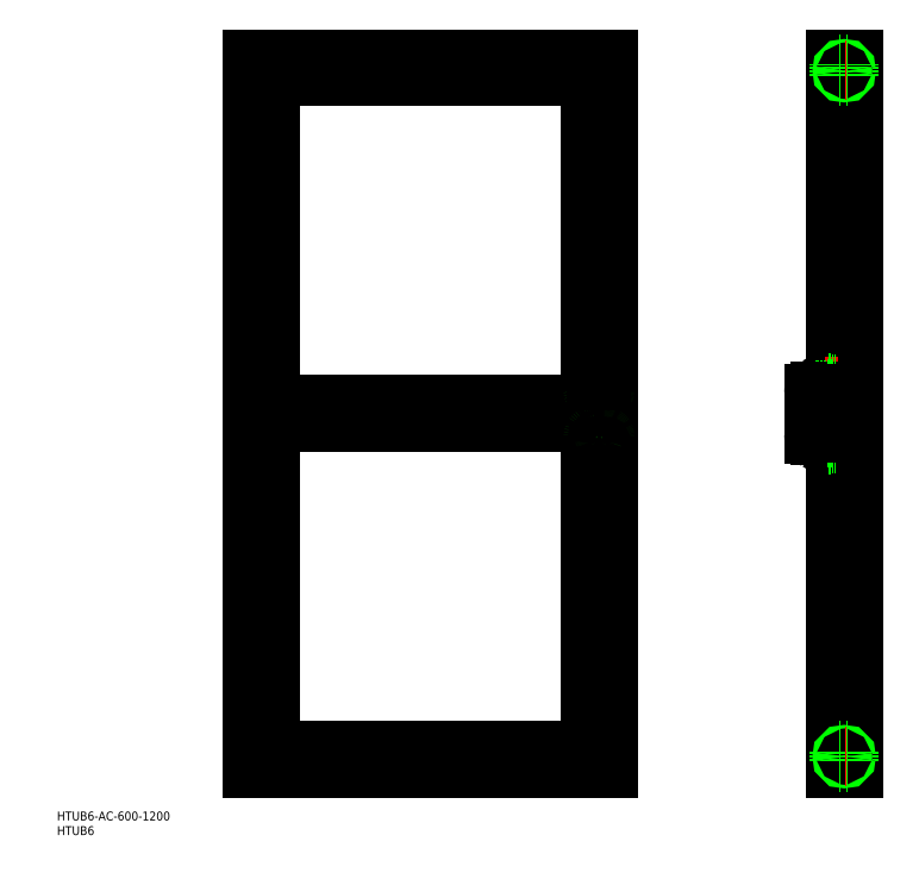
<metadata>
{"format":"dxf","ext":"dxf","renderer":"ezdxf+matplotlib","layout":"modelspace","background":"white","min_lineweight":24,"dpi":150}
</metadata>
<code>
0
SECTION
2
ENTITIES
0
TEXT
8
0
10
1.864
20
7.174
30
0
40
15
1
HTUB6-AC-600-1200
0
TEXT
8
0
10
1.864
20
-17.56
30
0
40
15
1
HTUB6
0
LINE
8
0
10
332.7
20
95.07
30
0
11
932.7
21
95.07
31
0
0
LINE
8
0
10
332.7
20
95.07
30
0
11
332.7
21
1295
31
0
0
LINE
8
0
10
932.7
20
95.07
30
0
11
932.7
21
1295
31
0
0
LINE
8
0
10
332.7
20
1295
30
0
11
932.7
21
1295
31
0
0
LINE
8
0
10
362.7
20
1265
30
0
11
902.7
21
1265
31
0
0
LINE
8
0
10
902.7
20
95.07
30
0
11
902.7
21
1295
31
0
0
LINE
8
0
10
362.7
20
95.07
30
0
11
362.7
21
1295
31
0
0
LINE
8
0
10
362.7
20
125.1
30
0
11
902.7
21
125.1
31
0
0
LINE
8
0
10
362.7
20
680.1
30
0
11
902.7
21
680.1
31
0
0
LINE
8
0
10
362.7
20
710.1
30
0
11
902.7
21
710.1
31
0
0
LINE
8
0
10
877.7
20
100.1
30
0
11
897.7
21
100.1
31
0
0
LINE
8
0
10
877.7
20
100.1
30
0
11
877.7
21
95.07
31
0
0
LINE
8
0
10
932.7
20
125.1
30
0
11
927.7
21
125.1
31
0
0
LINE
8
0
10
927.7
20
125.1
30
0
11
927.7
21
105.1
31
0
0
LINE
8
0
10
930.7
20
100.1
30
0
11
930.7
21
125.1
31
0
0
LINE
8
0
10
927.7
20
105.1
30
0
11
930.7
21
105.1
31
0
0
LINE
8
0
10
877.7
20
100.1
30
0
11
897.7
21
100.1
31
0
0
LINE
8
0
10
902.7
20
97.07
30
0
11
877.7
21
97.07
31
0
0
LINE
8
0
10
897.7
20
100.1
30
0
11
897.7
21
97.07
31
0
0
LINE
8
0
10
902.7
20
100.1
30
0
11
902.7
21
95.07
31
0
0
LINE
8
0
10
902.7
20
100.1
30
0
11
932.7
21
100.1
31
0
0
LINE
8
0
10
932.7
20
118.1
30
0
11
927.7
21
118.1
31
0
0
LINE
8
0
10
932.7
20
112.1
30
0
11
927.7
21
112.1
31
0
0
LINE
8
0
10
932.7
20
112.5
30
0
11
927.7
21
112.5
31
0
0
LINE
8
0
10
932.7
20
117.6
30
0
11
927.7
21
117.6
31
0
0
LINE
8
CENTER
10
934.2
20
115.1
30
0
11
926.2
21
115.1
31
0
0
LINE
8
0
10
884.7
20
100.1
30
0
11
884.7
21
95.07
31
0
0
LINE
8
0
10
885.2
20
100.1
30
0
11
885.2
21
95.07
31
0
0
LINE
8
0
10
890.7
20
100.1
30
0
11
890.7
21
95.07
31
0
0
LINE
8
0
10
890.3
20
100.1
30
0
11
890.3
21
95.07
31
0
0
LINE
8
CENTER
10
887.7
20
93.57
30
0
11
887.7
21
101.6
31
0
0
LINE
8
0
10
387.7
20
100.1
30
0
11
367.7
21
100.1
31
0
0
LINE
8
0
10
387.7
20
100.1
30
0
11
387.7
21
95.07
31
0
0
LINE
8
0
10
332.7
20
125.1
30
0
11
337.7
21
125.1
31
0
0
LINE
8
0
10
337.7
20
125.1
30
0
11
337.7
21
105.1
31
0
0
LINE
8
0
10
334.7
20
100.1
30
0
11
334.7
21
125.1
31
0
0
LINE
8
0
10
337.7
20
105.1
30
0
11
334.7
21
105.1
31
0
0
LINE
8
0
10
387.7
20
100.1
30
0
11
367.7
21
100.1
31
0
0
LINE
8
0
10
362.7
20
97.07
30
0
11
387.7
21
97.07
31
0
0
LINE
8
0
10
367.7
20
100.1
30
0
11
367.7
21
97.07
31
0
0
LINE
8
0
10
362.7
20
100.1
30
0
11
362.7
21
95.07
31
0
0
LINE
8
0
10
362.7
20
100.1
30
0
11
332.7
21
100.1
31
0
0
LINE
8
0
10
332.7
20
118.1
30
0
11
337.7
21
118.1
31
0
0
LINE
8
0
10
332.7
20
112.1
30
0
11
337.7
21
112.1
31
0
0
LINE
8
0
10
332.7
20
112.5
30
0
11
337.7
21
112.5
31
0
0
LINE
8
0
10
332.7
20
117.6
30
0
11
337.7
21
117.6
31
0
0
LINE
8
CENTER
10
331.2
20
115.1
30
0
11
339.2
21
115.1
31
0
0
LINE
8
0
10
380.7
20
100.1
30
0
11
380.7
21
95.07
31
0
0
LINE
8
0
10
380.3
20
100.1
30
0
11
380.3
21
95.07
31
0
0
LINE
8
0
10
374.7
20
100.1
30
0
11
374.7
21
95.07
31
0
0
LINE
8
0
10
375.2
20
100.1
30
0
11
375.2
21
95.07
31
0
0
LINE
8
CENTER
10
377.7
20
93.57
30
0
11
377.7
21
101.6
31
0
0
LINE
8
0
10
877.7
20
1290
30
0
11
897.7
21
1290
31
0
0
LINE
8
0
10
877.7
20
1290
30
0
11
877.7
21
1295
31
0
0
LINE
8
0
10
932.7
20
1265
30
0
11
927.7
21
1265
31
0
0
LINE
8
0
10
927.7
20
1265
30
0
11
927.7
21
1285
31
0
0
LINE
8
0
10
930.7
20
1290
30
0
11
930.7
21
1265
31
0
0
LINE
8
0
10
927.7
20
1285
30
0
11
930.7
21
1285
31
0
0
LINE
8
0
10
877.7
20
1290
30
0
11
897.7
21
1290
31
0
0
LINE
8
0
10
902.7
20
1293
30
0
11
877.7
21
1293
31
0
0
LINE
8
0
10
897.7
20
1290
30
0
11
897.7
21
1293
31
0
0
LINE
8
0
10
902.7
20
1290
30
0
11
902.7
21
1295
31
0
0
LINE
8
0
10
902.7
20
1290
30
0
11
932.7
21
1290
31
0
0
LINE
8
0
10
932.7
20
1272
30
0
11
927.7
21
1272
31
0
0
LINE
8
0
10
932.7
20
1278
30
0
11
927.7
21
1278
31
0
0
LINE
8
0
10
932.7
20
1278
30
0
11
927.7
21
1278
31
0
0
LINE
8
0
10
932.7
20
1273
30
0
11
927.7
21
1273
31
0
0
LINE
8
CENTER
10
934.2
20
1275
30
0
11
926.2
21
1275
31
0
0
LINE
8
0
10
884.7
20
1290
30
0
11
884.7
21
1295
31
0
0
LINE
8
0
10
885.2
20
1290
30
0
11
885.2
21
1295
31
0
0
LINE
8
0
10
890.7
20
1290
30
0
11
890.7
21
1295
31
0
0
LINE
8
0
10
890.3
20
1290
30
0
11
890.3
21
1295
31
0
0
LINE
8
CENTER
10
887.7
20
1297
30
0
11
887.7
21
1289
31
0
0
LINE
8
0
10
387.7
20
1290
30
0
11
367.7
21
1290
31
0
0
LINE
8
0
10
387.7
20
1290
30
0
11
387.7
21
1295
31
0
0
LINE
8
0
10
332.7
20
1265
30
0
11
337.7
21
1265
31
0
0
LINE
8
0
10
337.7
20
1265
30
0
11
337.7
21
1285
31
0
0
LINE
8
0
10
334.7
20
1290
30
0
11
334.7
21
1265
31
0
0
LINE
8
0
10
337.7
20
1285
30
0
11
334.7
21
1285
31
0
0
LINE
8
0
10
387.7
20
1290
30
0
11
367.7
21
1290
31
0
0
LINE
8
0
10
362.7
20
1293
30
0
11
387.7
21
1293
31
0
0
LINE
8
0
10
367.7
20
1290
30
0
11
367.7
21
1293
31
0
0
LINE
8
0
10
362.7
20
1290
30
0
11
362.7
21
1295
31
0
0
LINE
8
0
10
362.7
20
1290
30
0
11
332.7
21
1290
31
0
0
LINE
8
0
10
332.7
20
1272
30
0
11
337.7
21
1272
31
0
0
LINE
8
0
10
332.7
20
1278
30
0
11
337.7
21
1278
31
0
0
LINE
8
0
10
332.7
20
1278
30
0
11
337.7
21
1278
31
0
0
LINE
8
0
10
332.7
20
1273
30
0
11
337.7
21
1273
31
0
0
LINE
8
CENTER
10
331.2
20
1275
30
0
11
339.2
21
1275
31
0
0
LINE
8
0
10
380.7
20
1290
30
0
11
380.7
21
1295
31
0
0
LINE
8
0
10
380.3
20
1290
30
0
11
380.3
21
1295
31
0
0
LINE
8
0
10
374.7
20
1290
30
0
11
374.7
21
1295
31
0
0
LINE
8
0
10
375.2
20
1290
30
0
11
375.2
21
1295
31
0
0
LINE
8
CENTER
10
377.7
20
1297
30
0
11
377.7
21
1289
31
0
0
LINE
8
0
10
359.2
20
702.1
30
0
11
359.2
21
699.7
31
0
0
ARC
8
0
10
359.6
20
697.1
30
0
40
5
50
94.29
51
162.7
0
LINE
8
CENTER
10
382.2
20
695.1
30
0
11
319.5
21
695.1
31
0
0
LINE
8
0
10
354.8
20
696.5
30
0
11
357.3
21
696.5
31
0
0
LINE
8
0
10
354.8
20
693.6
30
0
11
357.3
21
693.6
31
0
0
LINE
8
0
10
354.8
20
692.2
30
0
11
357.3
21
692.2
31
0
0
LINE
8
0
10
354.8
20
698
30
0
11
357.3
21
698
31
0
0
ARC
8
0
10
359.6
20
693.1
30
0
40
5
50
197.3
51
265.7
0
LINE
8
0
10
354.8
20
698.6
30
0
11
354.8
21
691.6
31
0
0
LINE
8
0
10
379.2
20
698.4
30
0
11
362.7
21
698.4
31
0
0
LINE
8
0
10
379.2
20
691.7
30
0
11
362.7
21
691.7
31
0
0
LINE
8
0
10
360.7
20
699.1
30
0
11
378.5
21
699.1
31
0
0
LINE
8
0
10
360.7
20
691.1
30
0
11
378.5
21
691.1
31
0
0
LINE
8
0
10
359.2
20
690.5
30
0
11
359.2
21
688.1
31
0
0
ARC
8
0
10
349.9
20
695.1
30
0
40
7.5
50
348.9
51
11.1
0
LINE
8
0
10
357.3
20
692.2
30
0
11
358.9
21
695.1
31
0
0
LINE
8
0
10
362.7
20
691.1
30
0
11
362.7
21
699.1
31
0
0
LINE
8
0
10
359.2
20
699.7
30
0
11
359.2
21
690.5
31
0
0
ARC
8
0
10
355.5
20
692.9
30
0
40
1.928
50
338
51
21.99
0
LINE
8
0
10
362.7
20
691.7
30
0
11
360.7
21
691.3
31
0
0
ARC
8
0
10
355.5
20
697.2
30
0
40
1.928
50
338
51
21.99
0
LINE
8
0
10
357.3
20
698
30
0
11
358.9
21
695.1
31
0
0
LINE
8
0
10
362.7
20
698.4
30
0
11
360.7
21
698.9
31
0
0
LINE
8
0
10
379.2
20
691.7
30
0
11
379.2
21
698.4
31
0
0
LINE
8
0
10
378.5
20
691.1
30
0
11
378.5
21
699.1
31
0
0
LINE
8
0
10
378.5
20
691.1
30
0
11
379.2
21
691.7
31
0
0
LINE
8
0
10
378.5
20
699.1
30
0
11
379.2
21
698.4
31
0
0
LINE
8
0
10
360.7
20
707.1
30
0
11
359.2
21
707.1
31
0
0
LINE
8
0
10
359.2
20
701.2
30
0
11
359.2
21
689
31
0
0
LINE
8
0
10
359.2
20
683.1
30
0
11
360.7
21
683.1
31
0
0
LINE
8
0
10
360.7
20
683.1
30
0
11
360.7
21
707.1
31
0
0
LINE
8
0
10
366.7
20
702.7
30
0
11
366.7
21
701.2
31
0
0
LINE
8
0
10
366.7
20
702.7
30
0
11
360.7
21
702.7
31
0
0
LINE
8
0
10
366.7
20
701.2
30
0
11
360.7
21
701.2
31
0
0
LINE
8
0
10
366.7
20
687.5
30
0
11
360.7
21
687.5
31
0
0
LINE
8
0
10
366.7
20
689
30
0
11
360.7
21
689
31
0
0
LINE
8
0
10
366.7
20
689
30
0
11
366.7
21
687.5
31
0
0
LINE
8
0
10
360.7
20
702.7
30
0
11
360.7
21
702.7
31
0
0
LINE
8
0
10
360.7
20
687.5
30
0
11
360.7
21
687.5
31
0
0
ARC
8
0
10
360.7
20
701.2
30
0
40
1.5
50
90
51
180
0
ARC
8
0
10
360.7
20
689
30
0
40
1.5
50
180
51
270
0
LINE
8
0
10
359.2
20
707.1
30
0
11
359.2
21
701.2
31
0
0
LINE
8
0
10
359.2
20
689
30
0
11
359.2
21
683.1
31
0
0
LINE
8
0
10
360.7
20
699.2
30
0
11
359.2
21
699.2
31
0
0
LINE
8
0
10
360.7
20
690.9
30
0
11
359.2
21
690.9
31
0
0
LINE
8
0
10
906.2
20
702.1
30
0
11
906.2
21
699.7
31
0
0
ARC
8
0
10
905.8
20
697.1
30
0
40
5
50
17.29
51
85.71
0
LINE
8
CENTER
10
883.2
20
695.1
30
0
11
941.4
21
695.1
31
0
0
LINE
8
0
10
910.6
20
696.5
30
0
11
908.2
21
696.5
31
0
0
LINE
8
0
10
910.6
20
693.6
30
0
11
908.2
21
693.6
31
0
0
LINE
8
0
10
910.6
20
692.2
30
0
11
908.2
21
692.2
31
0
0
LINE
8
0
10
910.6
20
698
30
0
11
908.2
21
698
31
0
0
ARC
8
0
10
905.8
20
693.1
30
0
40
5
50
274.3
51
342.7
0
LINE
8
0
10
910.6
20
698.6
30
0
11
910.6
21
691.6
31
0
0
LINE
8
0
10
886.2
20
698.4
30
0
11
902.7
21
698.4
31
0
0
LINE
8
0
10
886.2
20
691.7
30
0
11
902.7
21
691.7
31
0
0
LINE
8
0
10
904.7
20
699.1
30
0
11
886.9
21
699.1
31
0
0
LINE
8
0
10
904.7
20
691.1
30
0
11
886.9
21
691.1
31
0
0
LINE
8
0
10
906.2
20
690.5
30
0
11
906.2
21
688.1
31
0
0
ARC
8
0
10
915.5
20
695.1
30
0
40
7.5
50
168.9
51
191.1
0
LINE
8
0
10
908.2
20
692.2
30
0
11
906.5
21
695.1
31
0
0
LINE
8
0
10
902.7
20
691.1
30
0
11
902.7
21
699.1
31
0
0
LINE
8
0
10
906.2
20
699.7
30
0
11
906.2
21
690.5
31
0
0
ARC
8
0
10
909.9
20
692.9
30
0
40
1.928
50
158
51
202
0
LINE
8
0
10
902.7
20
691.7
30
0
11
904.7
21
691.3
31
0
0
ARC
8
0
10
909.9
20
697.2
30
0
40
1.928
50
158
51
202
0
LINE
8
0
10
908.2
20
698
30
0
11
906.5
21
695.1
31
0
0
LINE
8
0
10
902.7
20
698.4
30
0
11
904.7
21
698.9
31
0
0
LINE
8
0
10
886.2
20
691.7
30
0
11
886.2
21
698.4
31
0
0
LINE
8
0
10
886.9
20
691.1
30
0
11
886.9
21
699.1
31
0
0
LINE
8
0
10
886.9
20
691.1
30
0
11
886.2
21
691.7
31
0
0
LINE
8
0
10
886.9
20
699.1
30
0
11
886.2
21
698.4
31
0
0
LINE
8
0
10
904.7
20
707.1
30
0
11
906.2
21
707.1
31
0
0
LINE
8
0
10
906.2
20
701.2
30
0
11
906.2
21
689
31
0
0
LINE
8
0
10
906.2
20
683.1
30
0
11
904.7
21
683.1
31
0
0
LINE
8
0
10
904.7
20
683.1
30
0
11
904.7
21
707.1
31
0
0
LINE
8
0
10
898.7
20
702.7
30
0
11
898.7
21
701.2
31
0
0
LINE
8
0
10
898.7
20
702.7
30
0
11
904.7
21
702.7
31
0
0
LINE
8
0
10
898.7
20
701.2
30
0
11
904.7
21
701.2
31
0
0
LINE
8
0
10
898.7
20
687.5
30
0
11
904.7
21
687.5
31
0
0
LINE
8
0
10
898.7
20
689
30
0
11
904.7
21
689
31
0
0
LINE
8
0
10
898.7
20
689
30
0
11
898.7
21
687.5
31
0
0
LINE
8
0
10
904.7
20
702.7
30
0
11
904.7
21
702.7
31
0
0
LINE
8
0
10
904.7
20
687.5
30
0
11
904.7
21
687.5
31
0
0
ARC
8
0
10
904.7
20
701.2
30
0
40
1.5
50
7e-15
51
90
0
ARC
8
0
10
904.7
20
689
30
0
40
1.5
50
270
51
7e-15
0
LINE
8
0
10
906.2
20
707.1
30
0
11
906.2
21
701.2
31
0
0
LINE
8
0
10
906.2
20
689
30
0
11
906.2
21
683.1
31
0
0
LINE
8
0
10
904.7
20
699.2
30
0
11
906.2
21
699.2
31
0
0
LINE
8
0
10
904.7
20
690.9
30
0
11
906.2
21
690.9
31
0
0
LINE
8
0
10
932.7
20
700.6
30
0
11
902.7
21
700.6
31
0
0
LINE
8
0
10
932.7
20
689.5
30
0
11
902.7
21
689.5
31
0
0
LINE
8
0
10
362.7
20
700.6
30
0
11
332.7
21
700.6
31
0
0
LINE
8
0
10
362.7
20
689.5
30
0
11
332.7
21
689.5
31
0
0
LINE
8
0
10
1317
20
95.07
30
0
11
1347
21
95.07
31
0
0
LINE
8
0
10
1317
20
1295
30
0
11
1347
21
1295
31
0
0
LINE
8
0
10
1347
20
95.07
30
0
11
1347
21
1295
31
0
0
LINE
8
0
10
1317
20
95.07
30
0
11
1317
21
1295
31
0
0
LINE
8
0
10
1317
20
100.1
30
0
11
1347
21
100.1
31
0
0
LINE
8
0
10
1317
20
1290
30
0
11
1347
21
1290
31
0
0
LINE
8
CENTER
10
1303
20
695.1
30
0
11
1361
21
695.1
31
0
0
LINE
8
CENTER
10
1332
20
666
30
0
11
1332
21
724.2
31
0
0
LINE
8
CENTER
10
1361
20
695.1
30
0
11
1303
21
695.1
31
0
0
LINE
8
CENTER
10
1332
20
724.2
30
0
11
1332
21
666
31
0
0
CIRCLE
8
0
10
1332
20
695.1
30
0
40
5.55
0
LINE
8
0
10
1328
20
100.1
30
0
11
1328
21
691.2
31
0
0
LINE
8
0
10
1336
20
100.1
30
0
11
1336
21
691.2
31
0
0
LINE
8
0
10
1336
20
698.9
30
0
11
1336
21
1290
31
0
0
LINE
8
0
10
1328
20
698.9
30
0
11
1328
21
1290
31
0
0
LINE
8
0
10
343.7
20
100.1
30
0
11
343.7
21
1290
31
0
0
LINE
8
0
10
351.7
20
100.1
30
0
11
351.7
21
1290
31
0
0
LINE
8
0
10
913.7
20
100.1
30
0
11
913.7
21
639.4
31
0
0
LINE
8
0
10
921.7
20
100.1
30
0
11
921.7
21
639.4
31
0
0
LINE
8
0
10
362.7
20
114.1
30
0
11
902.7
21
114.1
31
0
0
LINE
8
0
10
362.7
20
106.1
30
0
11
902.7
21
106.1
31
0
0
LINE
8
0
10
362.7
20
1284
30
0
11
902.7
21
1284
31
0
0
LINE
8
0
10
362.7
20
1276
30
0
11
902.7
21
1276
31
0
0
LINE
8
0
10
362.7
20
699.1
30
0
11
902.7
21
699.1
31
0
0
LINE
8
0
10
362.7
20
691.1
30
0
11
902.7
21
691.1
31
0
0
LINE
8
CENTER
10
917.7
20
756.1
30
0
11
917.7
21
634.1
31
0
0
CIRCLE
8
0
10
917.7
20
648.3
30
0
40
5.25
0
LINE
8
0
10
928.2
20
643.1
30
0
11
928.2
21
747.1
31
0
0
LINE
8
0
10
910.7
20
643.2
30
0
11
910.7
21
655.1
31
0
0
LINE
8
0
10
924.7
20
655.1
30
0
11
924.7
21
643.2
31
0
0
LINE
8
0
10
907.2
20
643.1
30
0
11
907.2
21
747.1
31
0
0
LINE
8
0
10
924.7
20
735.1
30
0
11
924.7
21
747
31
0
0
LINE
8
0
10
910.7
20
747
30
0
11
910.7
21
735.1
31
0
0
CIRCLE
8
0
10
917.7
20
741.8
30
0
40
5.25
0
CIRCLE
8
0
10
917.7
20
741.8
30
0
40
3.25
0
ARC
8
0
10
919.6
20
735.3
30
0
40
15.68
50
69.15
51
81.03
0
ARC
8
0
10
919.6
20
732.9
30
0
40
15.68
50
69.15
51
81.03
0
ARC
8
0
10
915.9
20
735.3
30
0
40
15.68
50
98.97
51
110.9
0
ARC
8
0
10
915.9
20
732.9
30
0
40
15.68
50
98.97
51
110.9
0
ARC
8
0
10
913.1
20
740.2
30
0
40
7.843
50
110.9
51
113
0
ARC
8
0
10
910.2
20
747
30
0
40
0.5
50
1.9e-05
51
113
0
ARC
8
0
10
908.9
20
747.1
30
0
40
1.728
50
132.6
51
180
0
ARC
8
0
10
913.1
20
742.6
30
0
40
7.843
50
110.9
51
132.6
0
ARC
8
0
10
917.7
20
723.6
30
0
40
27.51
50
81.03
51
90
0
ARC
8
0
10
917.7
20
723.6
30
0
40
27.51
50
90
51
98.97
0
ARC
8
0
10
917.7
20
721.2
30
0
40
27.51
50
81.03
51
90
0
ARC
8
0
10
917.7
20
721.2
30
0
40
27.51
50
90
51
98.97
0
ARC
8
0
10
926.5
20
747.1
30
0
40
1.733
50
0.08408
51
47.37
0
ARC
8
0
10
922.3
20
740.2
30
0
40
7.843
50
67.01
51
69.15
0
ARC
8
0
10
925.2
20
747
30
0
40
0.5
50
67.01
51
180
0
ARC
8
0
10
922.3
20
742.6
30
0
40
7.843
50
47.4
51
69.15
0
LINE
8
CENTER
10
924
20
741.8
30
0
11
911.5
21
741.8
31
0
0
ARC
8
0
10
923.7
20
735.1
30
0
40
1
50
270
51
1.9e-05
0
LINE
8
0
10
925.9
20
732.1
30
0
11
909.5
21
732.1
31
0
0
LINE
8
0
10
928.2
20
733.6
30
0
11
907.2
21
733.6
31
0
0
LINE
8
0
10
911.7
20
734.1
30
0
11
923.7
21
734.1
31
0
0
ARC
8
0
10
911.7
20
735.1
30
0
40
1
50
180
51
270
0
LINE
8
0
10
908.2
20
733.4
30
0
11
908.2
21
733.6
31
0
0
ARC
8
0
10
909.5
20
733.4
30
0
40
1.3
50
180
51
270
0
LINE
8
0
10
927.2
20
733.6
30
0
11
927.2
21
733.4
31
0
0
ARC
8
0
10
925.9
20
733.4
30
0
40
1.3
50
270
51
1.9e-05
0
LINE
8
CENTER
10
924
20
648.3
30
0
11
911.5
21
648.3
31
0
0
ARC
8
0
10
923.7
20
655.1
30
0
40
1
50
360
51
90
0
LINE
8
0
10
928.2
20
656.6
30
0
11
907.2
21
656.6
31
0
0
LINE
8
0
10
925.9
20
658.1
30
0
11
909.5
21
658.1
31
0
0
LINE
8
0
10
911.7
20
656.1
30
0
11
923.7
21
656.1
31
0
0
ARC
8
0
10
911.7
20
655.1
30
0
40
1
50
90
51
180
0
ARC
8
0
10
909.5
20
656.8
30
0
40
1.3
50
90
51
180
0
LINE
8
0
10
908.2
20
656.8
30
0
11
908.2
21
656.6
31
0
0
CIRCLE
8
0
10
917.7
20
648.3
30
0
40
3.25
0
ARC
8
0
10
925.9
20
656.8
30
0
40
1.3
50
360
51
90
0
LINE
8
0
10
927.2
20
656.6
30
0
11
927.2
21
656.8
31
0
0
ARC
8
0
10
919.6
20
657.2
30
0
40
15.68
50
279
51
290.9
0
ARC
8
0
10
919.6
20
654.9
30
0
40
15.68
50
279
51
290.9
0
ARC
8
0
10
915.9
20
657.2
30
0
40
15.68
50
249.1
51
261
0
ARC
8
0
10
915.9
20
654.9
30
0
40
15.68
50
249.1
51
261
0
ARC
8
0
10
913.1
20
649.9
30
0
40
7.843
50
247
51
249.1
0
ARC
8
0
10
910.2
20
643.2
30
0
40
0.5
50
247
51
360
0
ARC
8
0
10
908.9
20
643.1
30
0
40
1.728
50
180
51
227.4
0
ARC
8
0
10
913.1
20
647.6
30
0
40
7.843
50
227.4
51
249.1
0
ARC
8
0
10
917.7
20
668.9
30
0
40
27.51
50
270
51
279
0
ARC
8
0
10
917.7
20
666.6
30
0
40
27.51
50
270
51
279
0
ARC
8
0
10
917.7
20
666.6
30
0
40
27.51
50
261
51
270
0
ARC
8
0
10
917.7
20
668.9
30
0
40
27.51
50
261
51
270
0
ARC
8
0
10
922.3
20
649.9
30
0
40
7.843
50
290.9
51
293
0
ARC
8
0
10
925.2
20
643.2
30
0
40
0.5
50
180
51
293
0
ARC
8
0
10
922.3
20
647.6
30
0
40
7.843
50
290.9
51
312.6
0
ARC
8
0
10
926.5
20
643.1
30
0
40
1.728
50
312.6
51
360
0
ARC
8
0
10
1322
20
686
30
0
40
65.24
50
94.41
51
121.8
0
LINE
8
0
10
1311
20
747.1
30
0
11
1311
21
736.6
31
0
0
LINE
8
0
10
1304
20
734.1
30
0
11
1304
21
748.7
31
0
0
LINE
8
0
10
1317
20
751.1
30
0
11
1317
21
732.1
31
0
0
LINE
8
0
10
1281
20
729.6
30
0
11
1281
21
660.6
31
0
0
LINE
8
CENTER
10
1299
20
648.3
30
0
11
1322
21
648.3
31
0
0
ARC
8
0
10
1322
20
704.1
30
0
40
65.24
50
238.2
51
265.6
0
LINE
8
0
10
1282
20
656.1
30
0
11
1304
21
656.1
31
0
0
LINE
8
0
10
1317
20
658.1
30
0
11
1291
21
658.1
31
0
0
LINE
8
0
10
1304
20
656.1
30
0
11
1304
21
641.4
31
0
0
LINE
8
0
10
1311
20
643.1
30
0
11
1311
21
653.6
31
0
0
LINE
8
0
10
1317
20
639.1
30
0
11
1317
21
658.1
31
0
0
LINE
8
0
10
1311
20
645.1
30
0
11
1317
21
645.1
31
0
0
LINE
8
0
10
1317
20
643.8
30
0
11
1317
21
643.8
31
0
0
LINE
8
0
10
1304
20
643.1
30
0
11
1311
21
643.1
31
0
0
LINE
8
0
10
1311
20
651.6
30
0
11
1317
21
651.6
31
0
0
LINE
8
0
10
1317
20
648.6
30
0
11
1317
21
648.6
31
0
0
LINE
8
0
10
1311
20
653.6
30
0
11
1304
21
653.6
31
0
0
LINE
8
CENTER
10
1299
20
741.8
30
0
11
1322
21
741.8
31
0
0
LINE
8
0
10
1282
20
734.1
30
0
11
1304
21
734.1
31
0
0
LINE
8
0
10
1317
20
732.1
30
0
11
1291
21
732.1
31
0
0
LINE
8
0
10
1311
20
738.6
30
0
11
1317
21
738.6
31
0
0
LINE
8
0
10
1311
20
745.1
30
0
11
1317
21
745.1
31
0
0
LINE
8
0
10
1311
20
736.6
30
0
11
1304
21
736.6
31
0
0
LINE
8
0
10
1304
20
747.1
30
0
11
1311
21
747.1
31
0
0
LINE
8
0
10
1287
20
728.1
30
0
11
1287
21
662.1
31
0
0
ARC
8
0
10
1291
20
728.1
30
0
40
4
50
90
51
180
0
ARC
8
0
10
1291
20
662.1
30
0
40
4
50
180
51
270
0
ARC
8
0
10
1295
20
729.6
30
0
40
14
50
121.8
51
180
0
ARC
8
0
10
1295
20
660.6
30
0
40
14
50
180
51
238.2
0
LINE
8
0
10
913.7
20
750.8
30
0
11
913.7
21
1290
31
0
0
LINE
8
0
10
921.7
20
750.8
30
0
11
921.7
21
1290
31
0
0
LINE
8
CENTER
10
1332
20
91.48
30
0
11
1332
21
128.7
31
0
0
LINE
8
0
10
1336
20
125.1
30
0
11
1328
21
125.1
31
0
0
LINE
8
0
10
1336
20
105.1
30
0
11
1336
21
105.1
31
0
0
LINE
8
0
10
1328
20
105.1
30
0
11
1328
21
105.1
31
0
0
LINE
8
0
10
1328
20
100.1
30
0
11
1328
21
105.1
31
0
0
LINE
8
0
10
1336
20
105.1
30
0
11
1336
21
100.1
31
0
0
LINE
8
0
10
1339
20
125.1
30
0
11
1339
21
105.1
31
0
0
LINE
8
0
10
1324
20
125.1
30
0
11
1324
21
105.1
31
0
0
CIRCLE
8
0
10
1332
20
115.1
30
0
40
2.55
0
CIRCLE
8
0
10
1332
20
115.1
30
0
40
3
0
LINE
8
CENTER
10
1336
20
115.1
30
0
11
1328
21
115.1
31
0
0
LINE
8
0
10
1324
20
105.1
30
0
11
1328
21
105.1
31
0
0
LINE
8
0
10
1336
20
105.1
30
0
11
1339
21
105.1
31
0
0
LINE
8
0
10
1336
20
125.1
30
0
11
1339
21
125.1
31
0
0
LINE
8
0
10
1328
20
125.1
30
0
11
1324
21
125.1
31
0
0
LINE
8
CENTER
10
1332
20
1299
30
0
11
1332
21
1261
31
0
0
LINE
8
0
10
1336
20
1265
30
0
11
1328
21
1265
31
0
0
LINE
8
0
10
1336
20
1285
30
0
11
1336
21
1285
31
0
0
LINE
8
0
10
1328
20
1285
30
0
11
1328
21
1285
31
0
0
LINE
8
0
10
1328
20
1290
30
0
11
1328
21
1285
31
0
0
LINE
8
0
10
1336
20
1285
30
0
11
1336
21
1290
31
0
0
LINE
8
0
10
1339
20
1265
30
0
11
1339
21
1285
31
0
0
LINE
8
0
10
1324
20
1265
30
0
11
1324
21
1285
31
0
0
CIRCLE
8
0
10
1332
20
1275
30
0
40
2.55
0
CIRCLE
8
0
10
1332
20
1275
30
0
40
3
0
LINE
8
CENTER
10
1336
20
1275
30
0
11
1328
21
1275
31
0
0
LINE
8
0
10
1324
20
1285
30
0
11
1328
21
1285
31
0
0
LINE
8
0
10
1336
20
1285
30
0
11
1339
21
1285
31
0
0
LINE
8
0
10
1336
20
1265
30
0
11
1339
21
1265
31
0
0
LINE
8
0
10
1328
20
1265
30
0
11
1324
21
1265
31
0
0
VIEWPORT
8
0
10
5.614
20
3.902
30
0
40
12.37
41
9.401
68
     1
69
     1
0
VIEWPORT
8
0
10
5.614
20
3.902
30
0
40
8.982
41
6.243
68
     2
69
     2
0
ENDSEC
0
EOF

</code>
